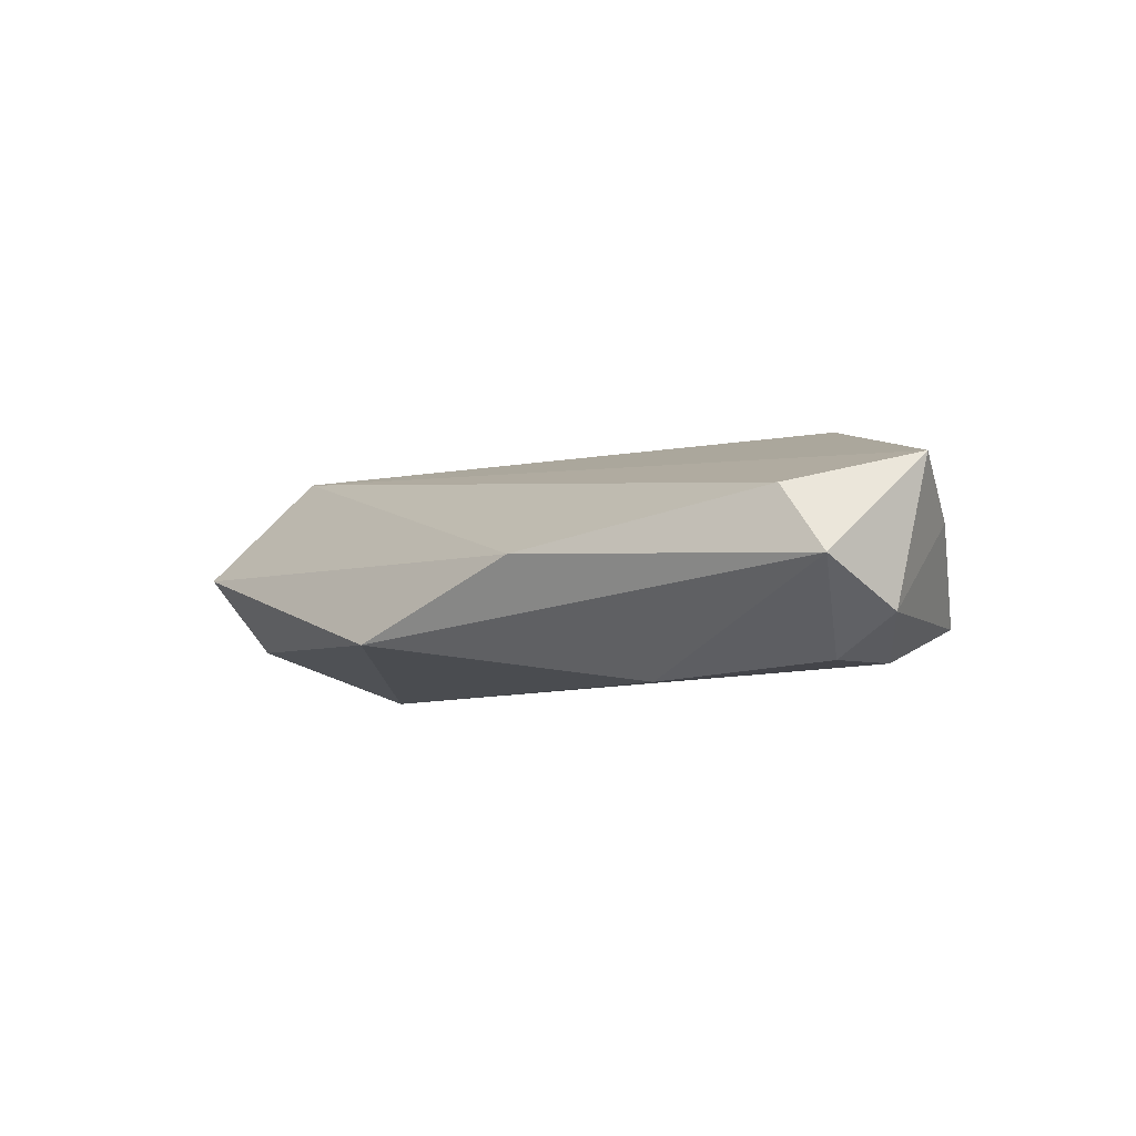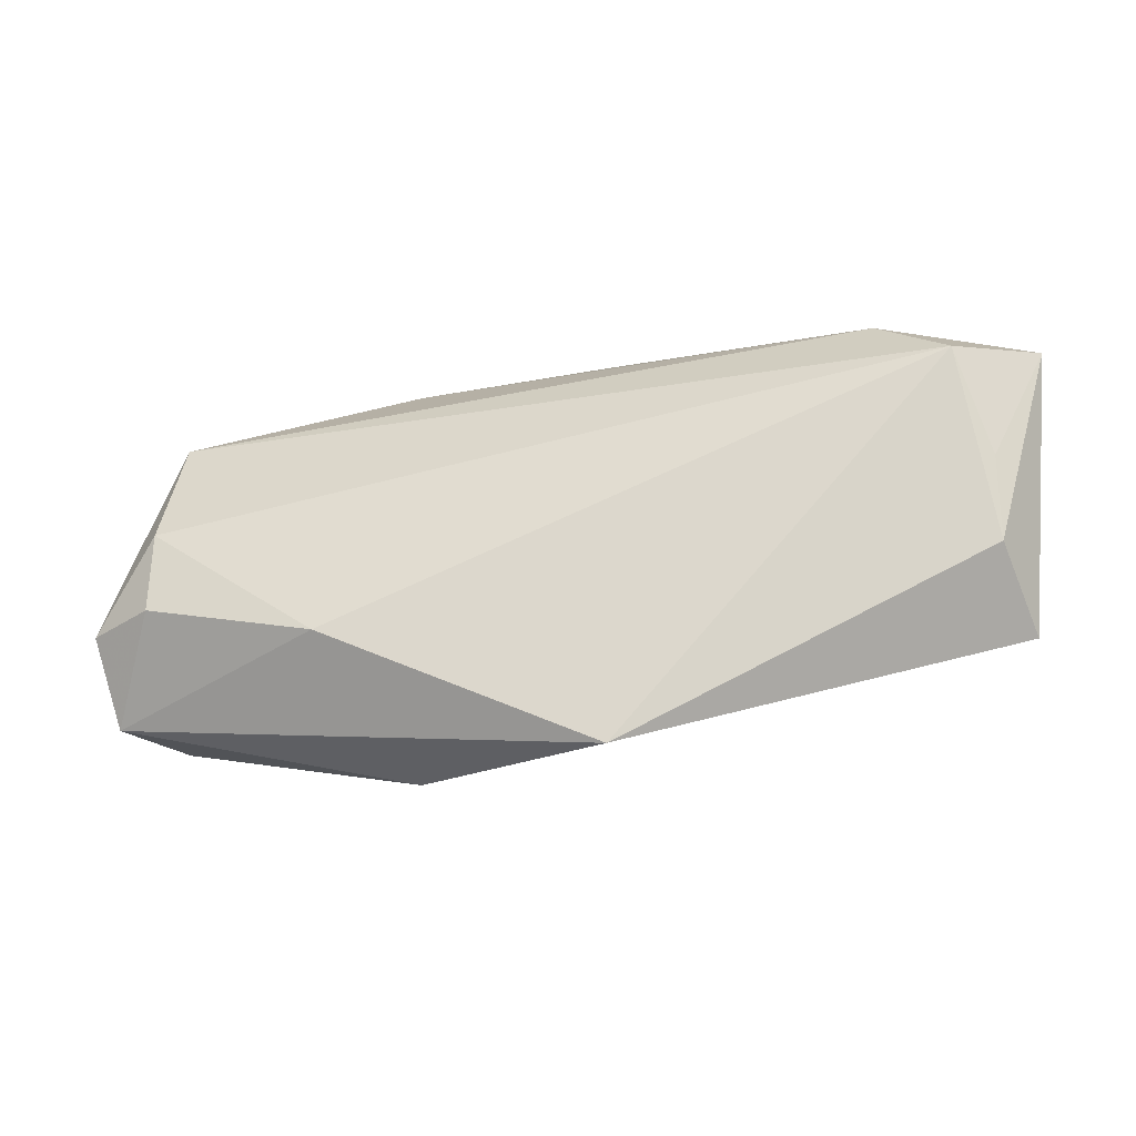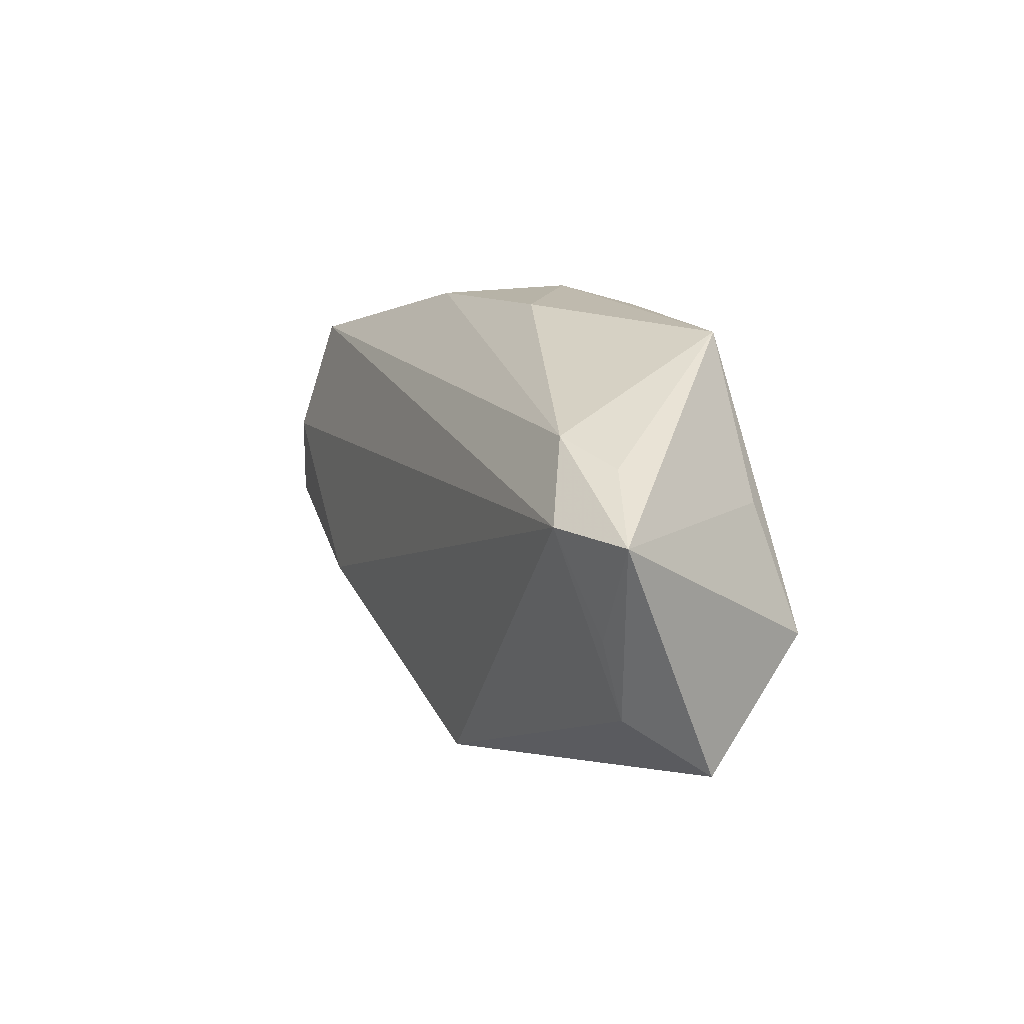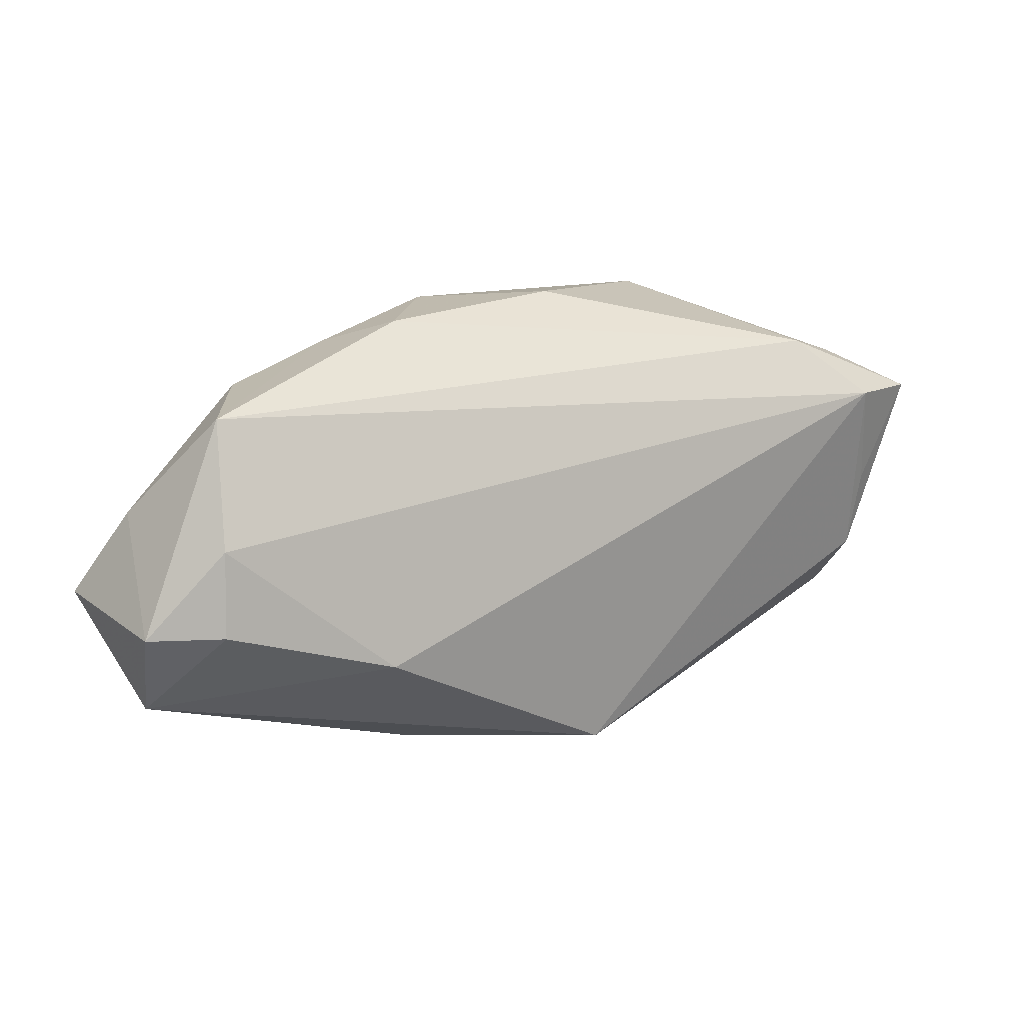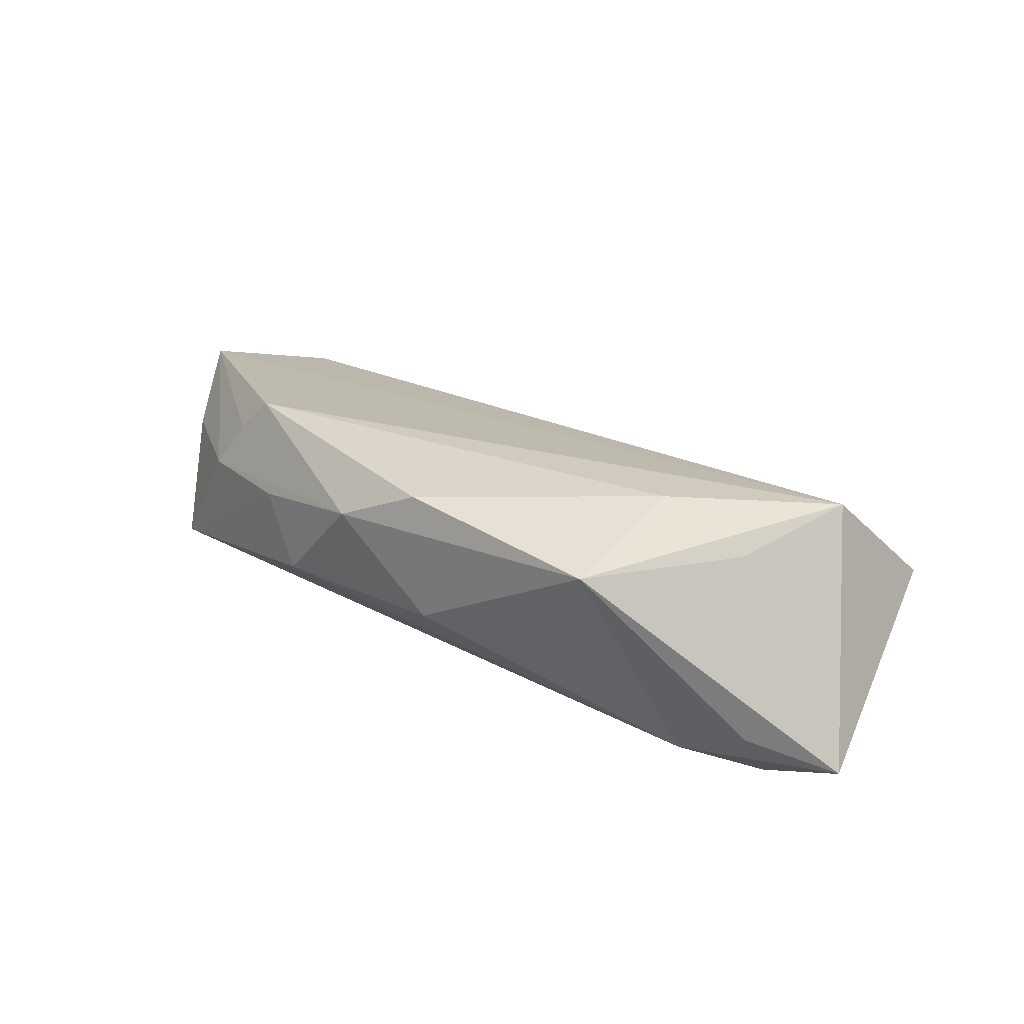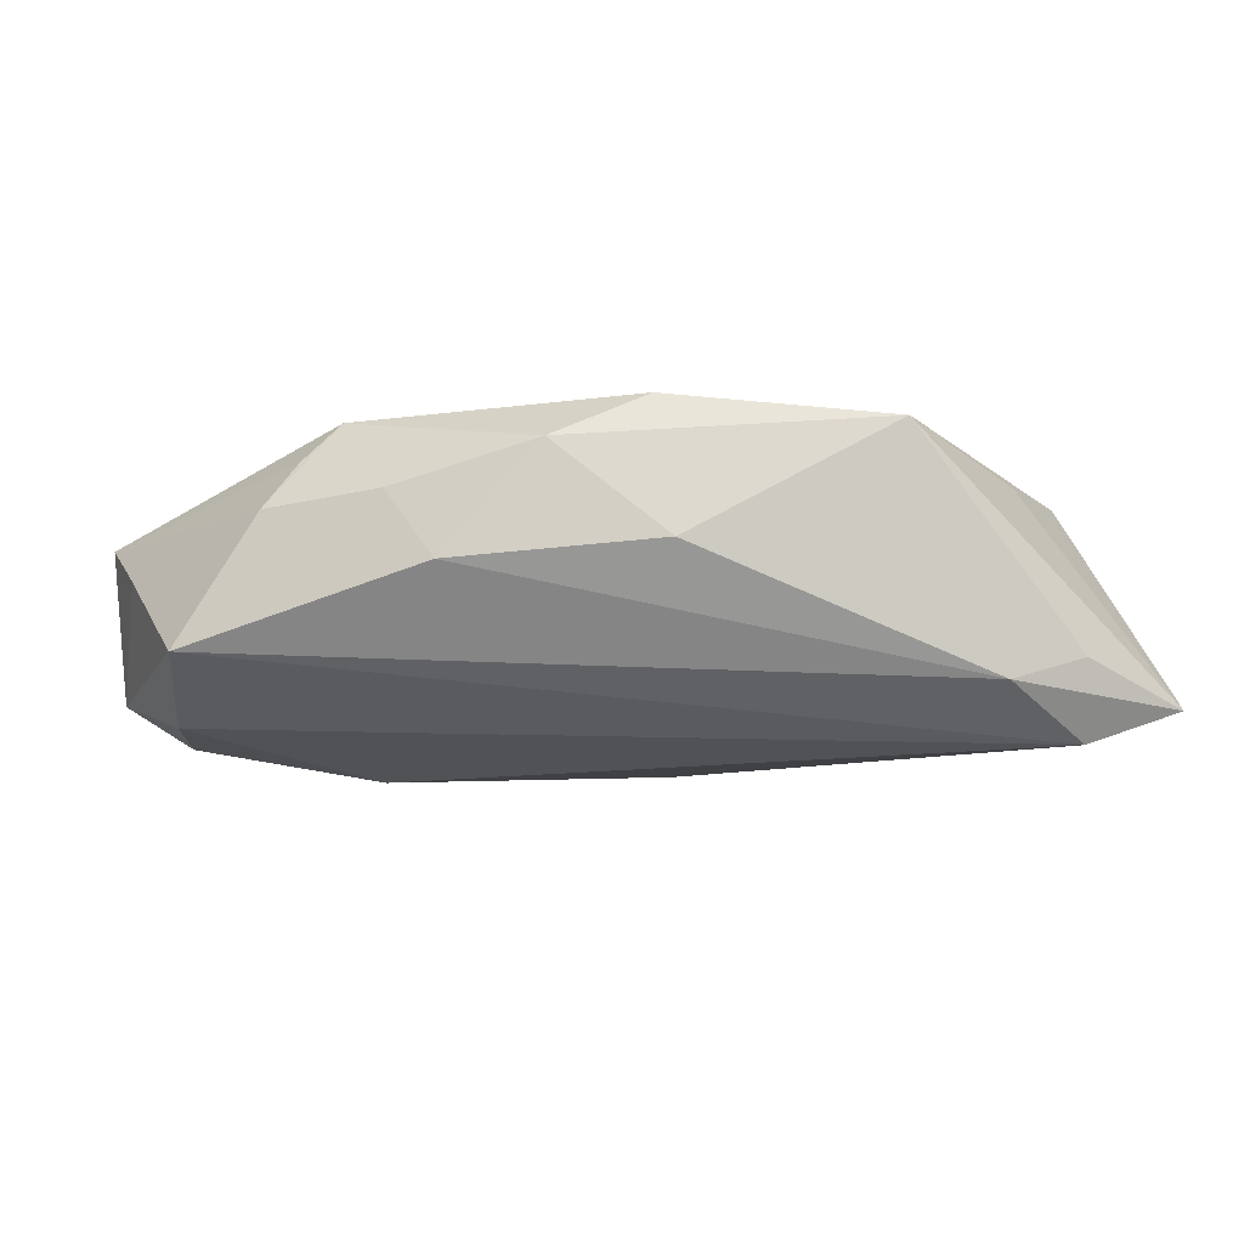
<metadata>
{"format":"obj","ext":"obj","renderer":"f3d","projection":"perspective","resolution":1024,"background":"white","views":[{"elev":-5.4,"azim":43.1,"up":"+Z"},{"elev":-30.8,"azim":-169.1,"up":"+Y"},{"elev":18.1,"azim":-113.8,"up":"+Y"},{"elev":10.1,"azim":147.8,"up":"+Y"},{"elev":29.8,"azim":-147.3,"up":"+Z"},{"elev":73.7,"azim":-178.6,"up":"+Y"}]}
</metadata>
<code>
v 0.05105 -0.01128 -0.01359
v -0.02912 0.008051 0.01757
v 0.04049 0.01703 0.006638
v -0.05521 -0.01825 0.001222
v -0.005302 -0.03305 -0.01065
v 0.02903 -0.01739 -0.01566
v 0.05946 -0.01155 -0.008553
v 0.05737 -0.02169 -0.002562
v -0.001553 0.02604 0.01757
v -0.04843 0.01278 -0.01625
v 0.04956 0.01486 -0.008902
v 0.0569 0.002396 0.002611
v 0.05101 -0.02178 0.005624
v -0.03937 0.02042 -0.01127
v 0.03236 0.01495 0.01757
v -0.04196 0.009978 0.01343
v 0.01888 -0.0317 -0.000825
v 0.06173 -0.008387 0.00954
v -0.04796 0.01839 -0.008062
v -0.05204 -0.01054 -0.00912
v 0.05096 -0.0006186 -0.01362
v -0.04889 -0.004957 0.01619
v 0.02068 0.02502 -0.001027
v -0.00415 0.02799 0.001015
v 0.009656 0.02709 0.01207
v -0.05217 -0.0003387 -0.01175
v 0.03671 0.01544 0.01278
v 0.02683 0.0221 0.00767
v -0.05906 0.01304 -0.01233
v -0.02827 0.02799 0.01491
f 4 22 29
f 29 22 16
f 16 30 29
f 22 30 16
f 15 22 18
f 22 13 18
f 18 13 8
f 17 13 22
f 22 4 17
f 17 4 5
f 17 5 8
f 8 13 17
f 3 12 11
f 3 18 12
f 11 10 14
f 14 10 29
f 5 4 20
f 20 10 5
f 20 4 29
f 8 5 6
f 6 1 8
f 5 10 6
f 11 12 7
f 12 18 7
f 8 1 7
f 7 18 8
f 2 30 22
f 2 9 30
f 2 22 15
f 15 9 2
f 24 14 30
f 15 18 27
f 27 3 15
f 18 3 27
f 29 30 19
f 19 14 29
f 30 14 19
f 29 10 26
f 26 20 29
f 10 20 26
f 11 7 21
f 21 7 1
f 21 10 11
f 21 6 10
f 1 6 21
f 30 9 25
f 25 24 30
f 25 9 15
f 15 3 25
f 28 3 11
f 28 25 3
f 24 25 23
f 11 14 23
f 14 24 23
f 23 28 11
f 25 28 23

</code>
